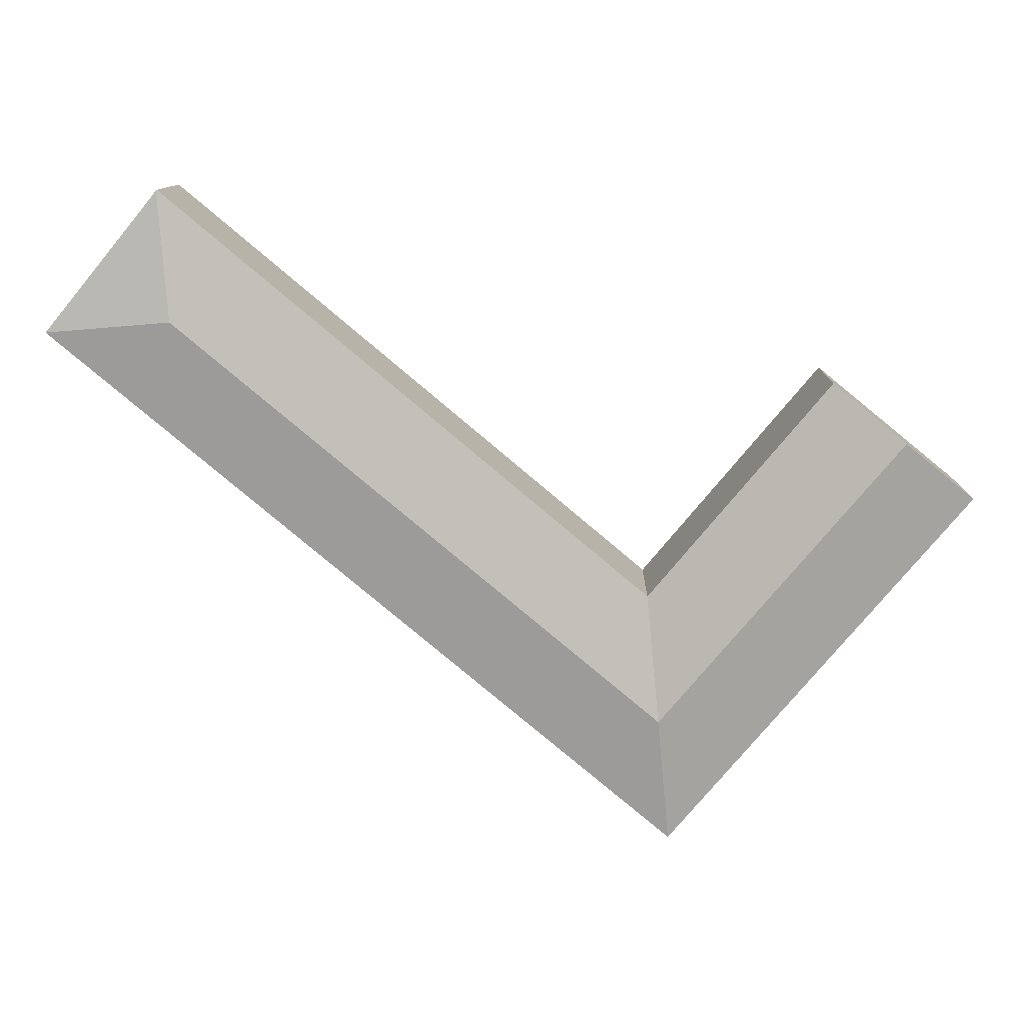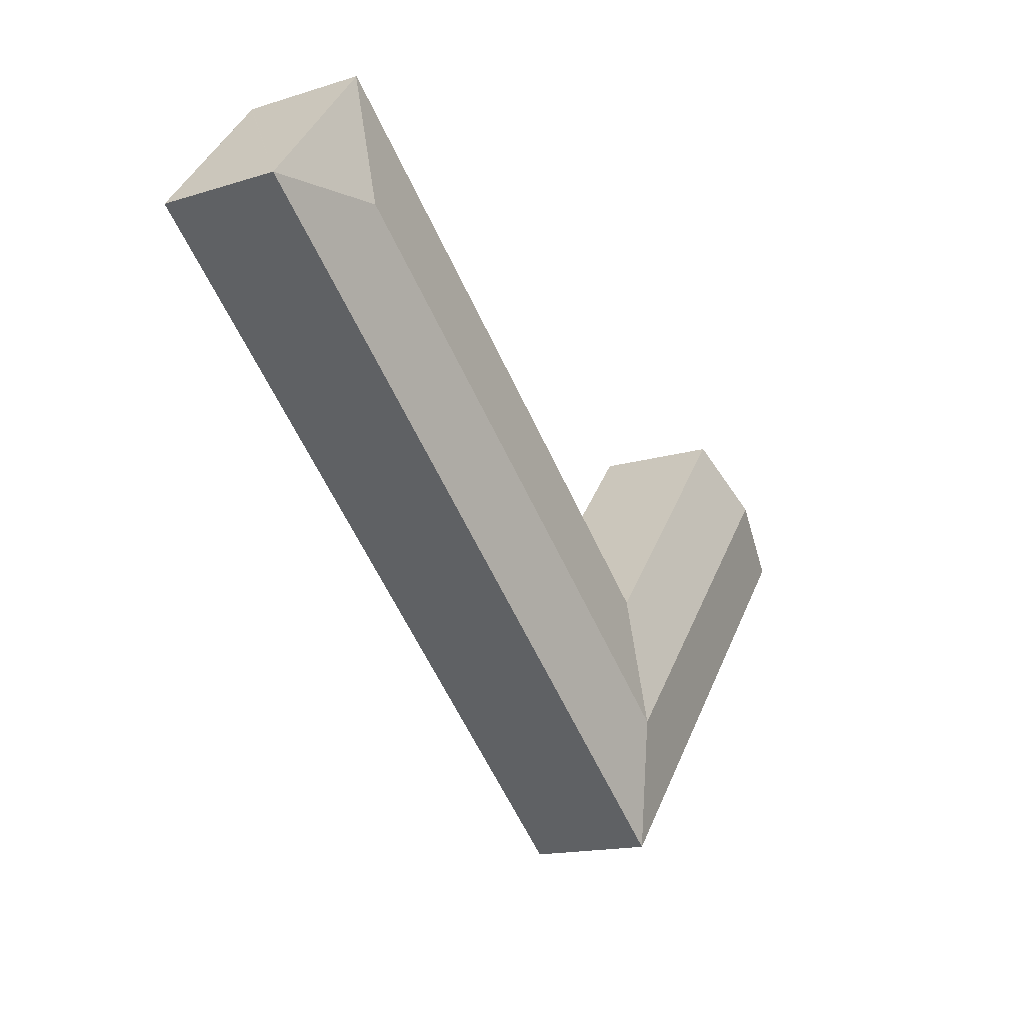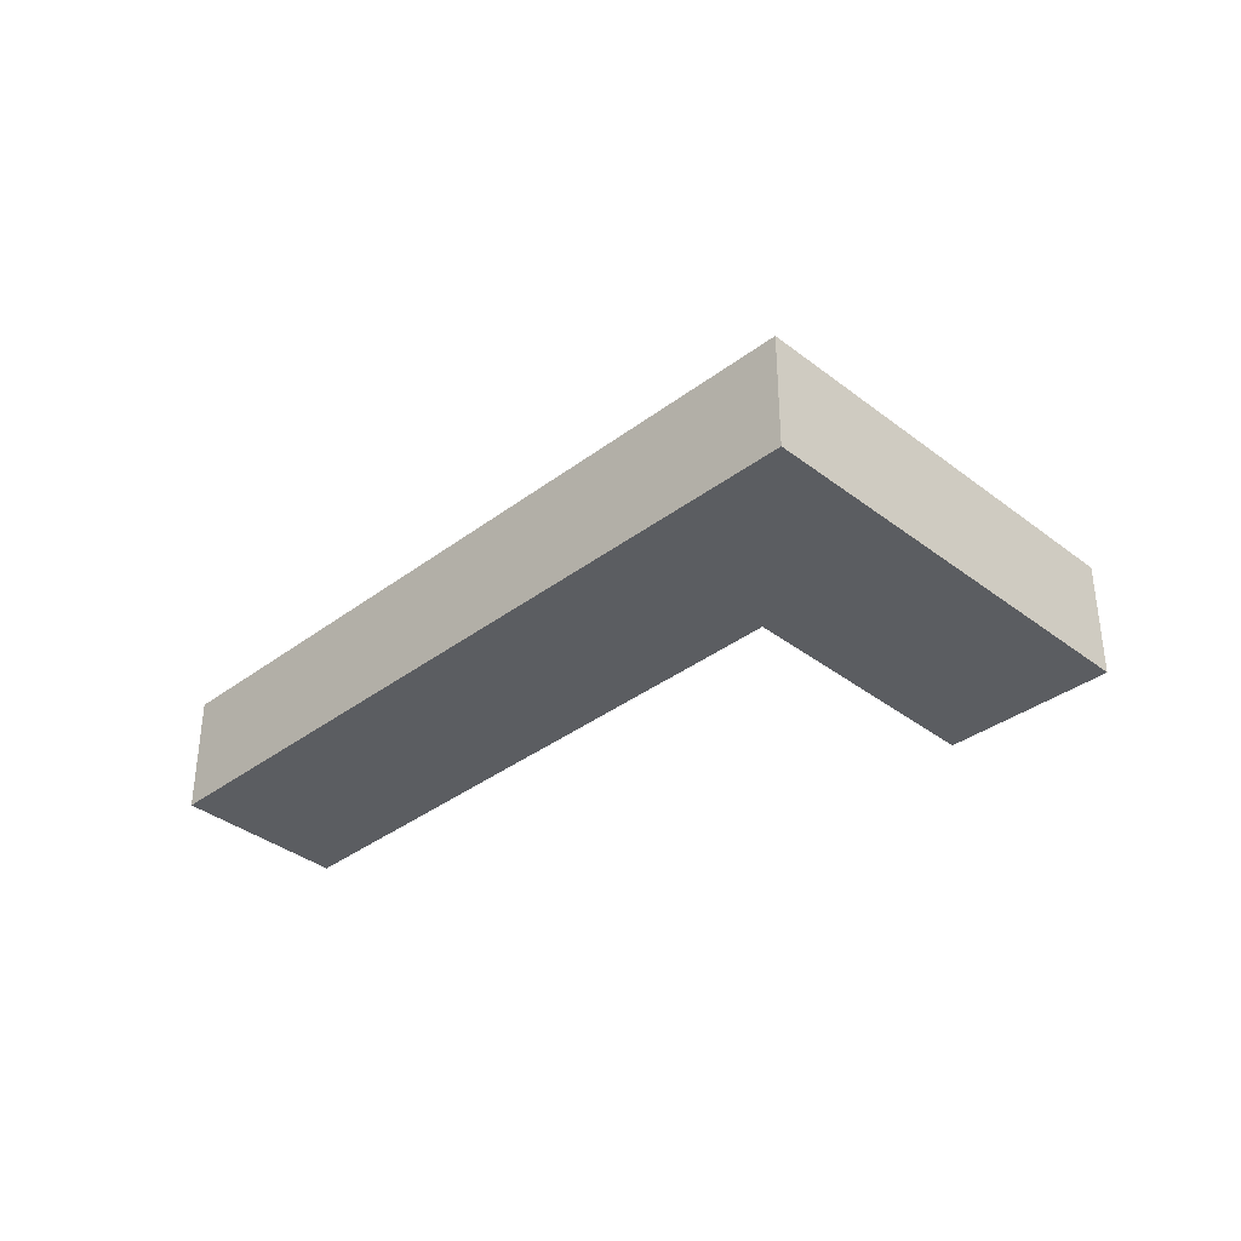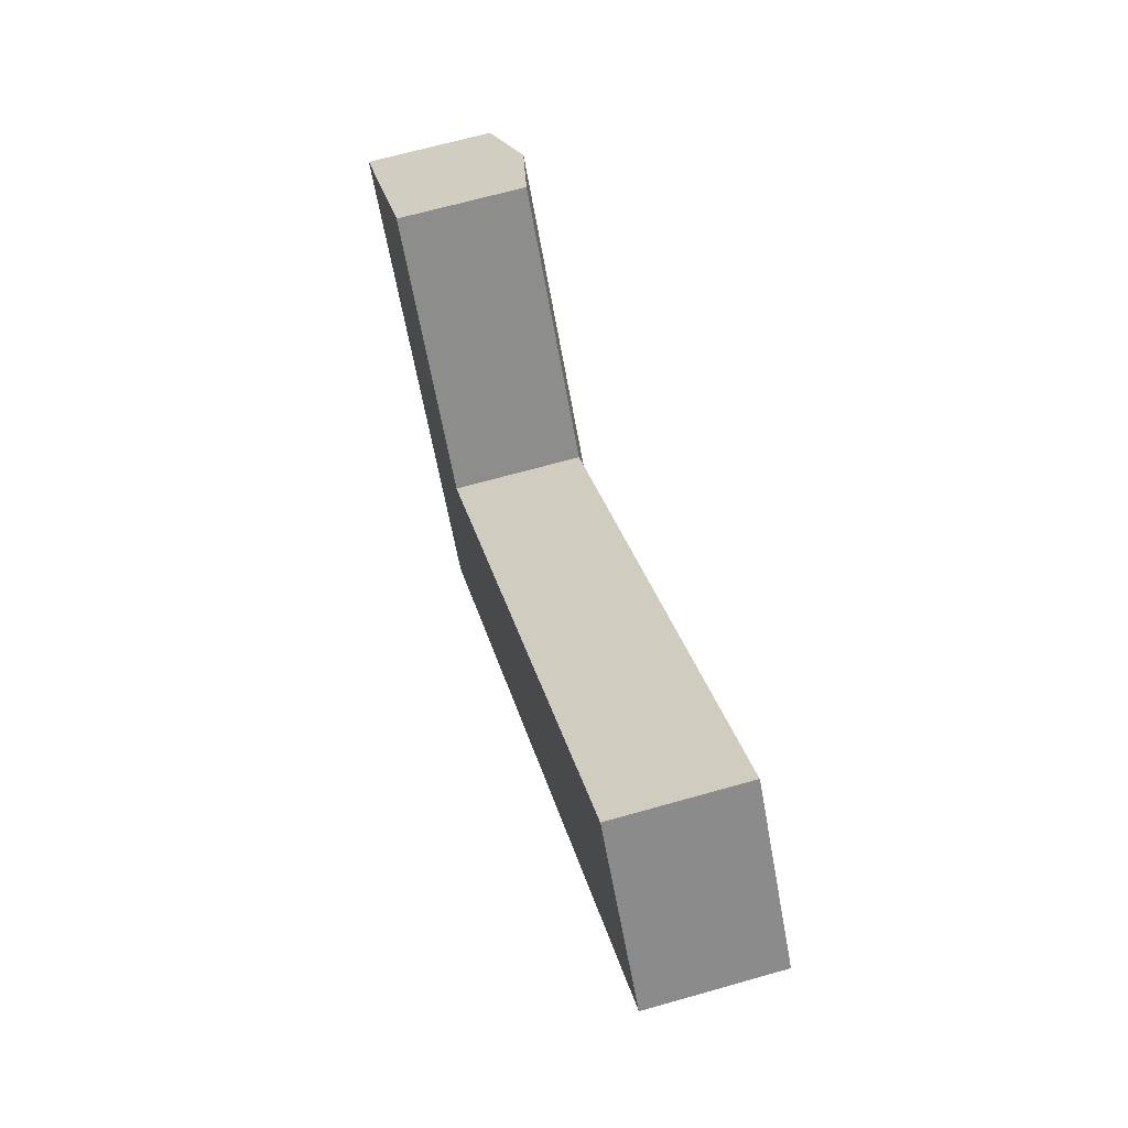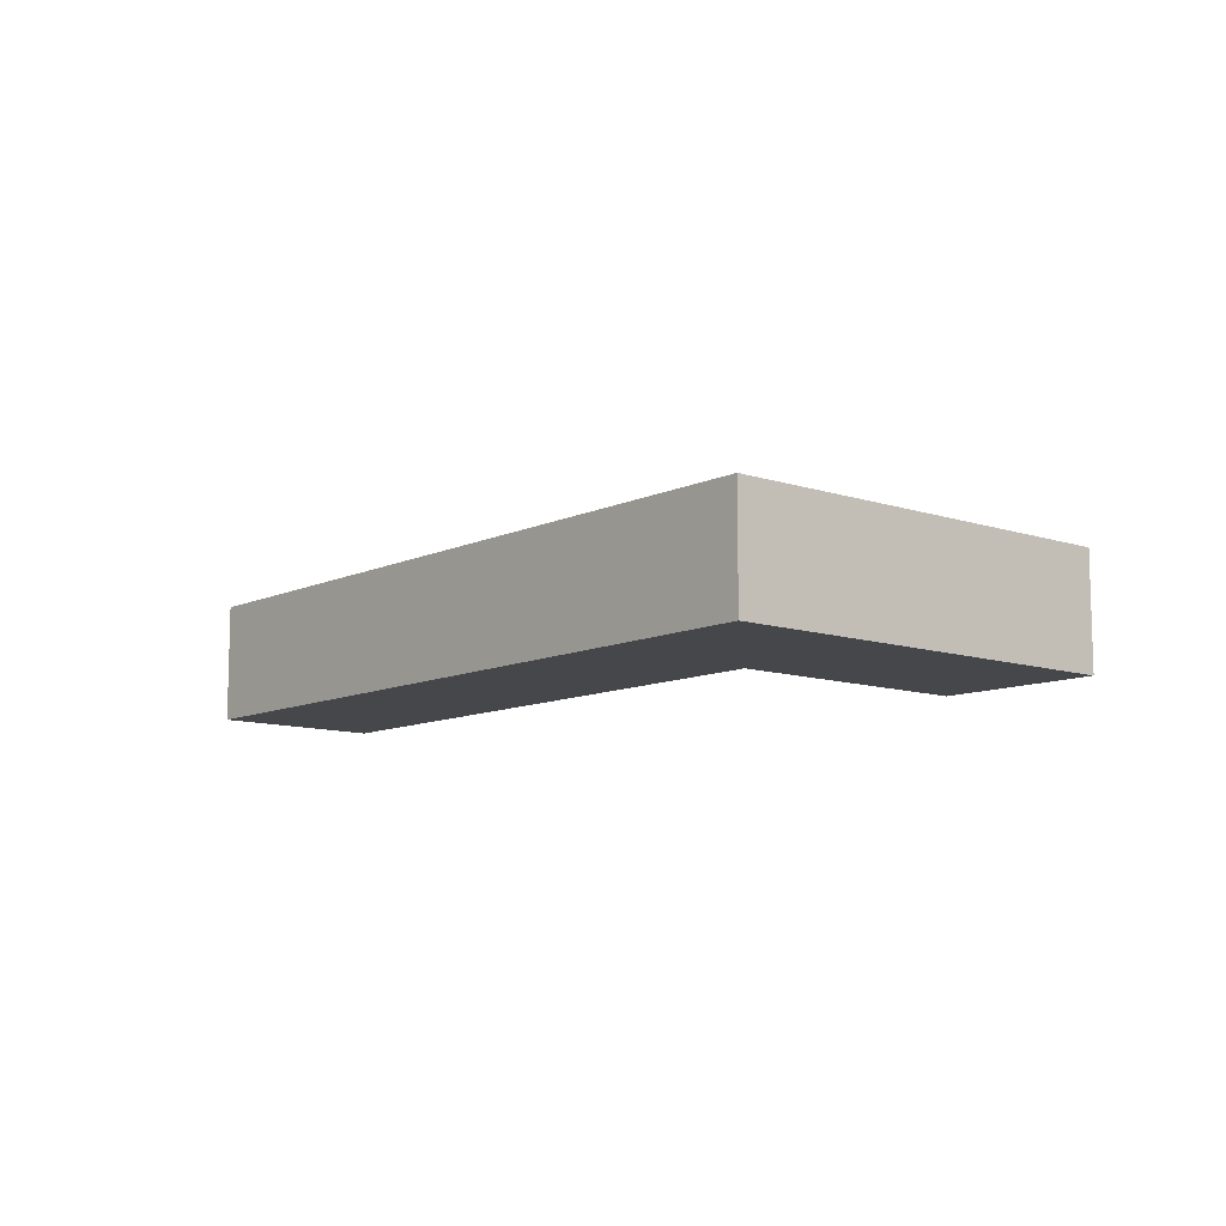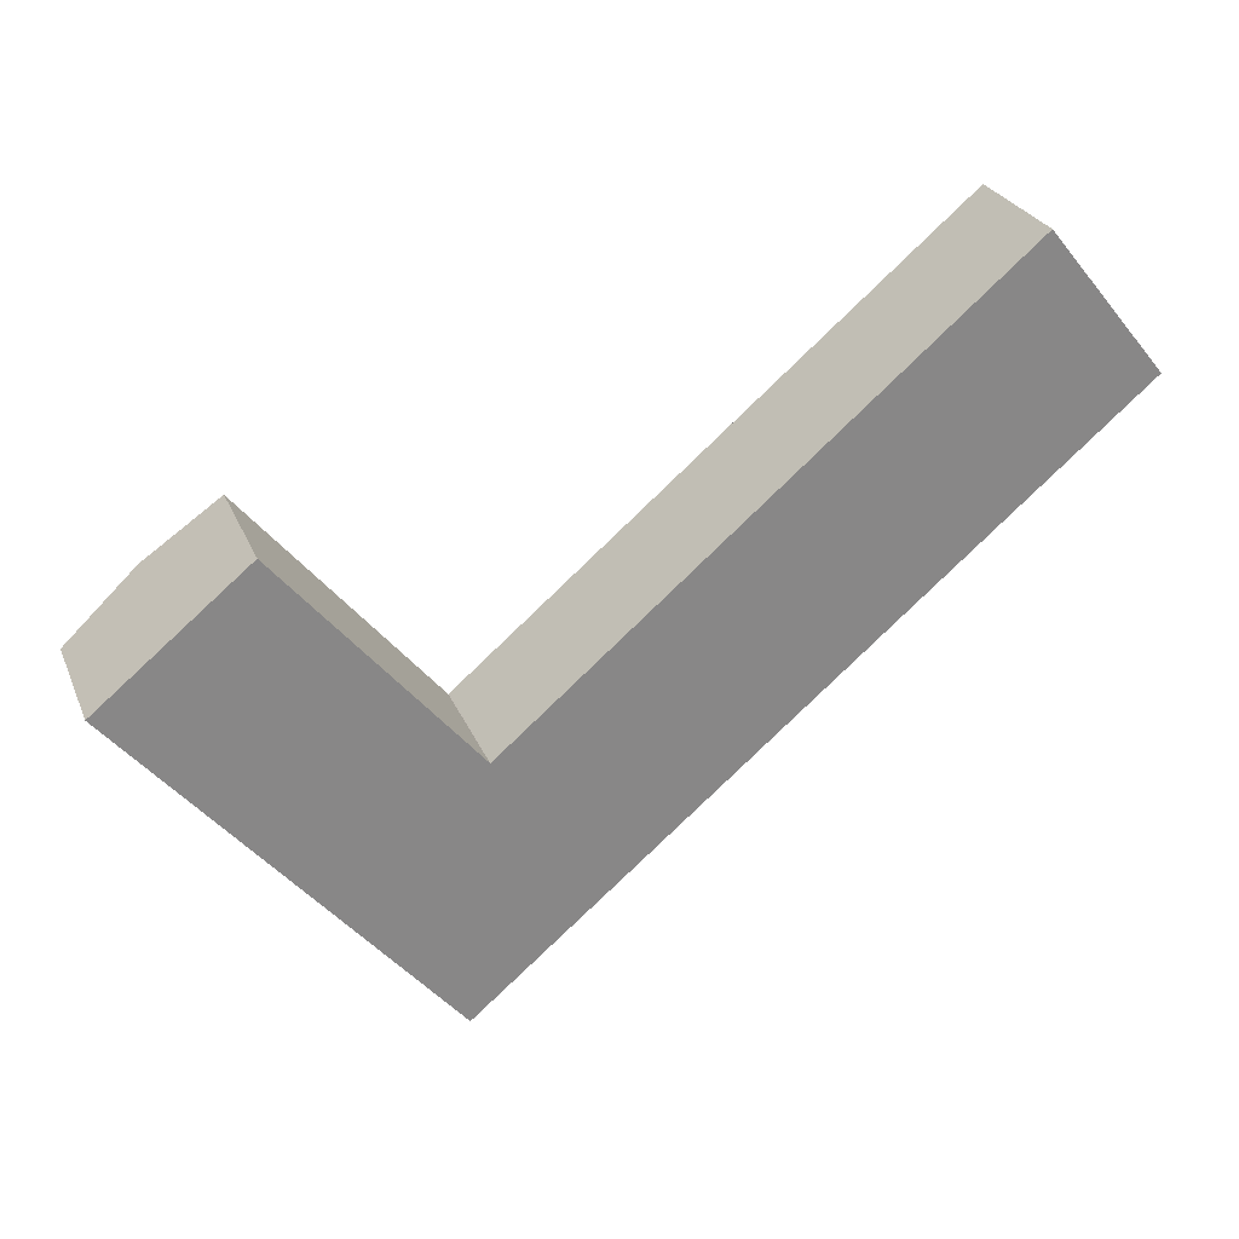
<metadata>
{"format":"obj","ext":"obj","renderer":"f3d","projection":"perspective","resolution":1024,"background":"white","views":[{"elev":11.0,"azim":-178.8,"up":"+Z"},{"elev":-15.6,"azim":123.2,"up":"+Z"},{"elev":-36.1,"azim":-175.2,"up":"+Y"},{"elev":66.7,"azim":74.1,"up":"+Z"},{"elev":-10.3,"azim":-170.2,"up":"+Y"},{"elev":27.3,"azim":-19.4,"up":"+Z"}]}
</metadata>
<code>
v  37.04 6.554 8.189
v  38.46 5.818 13.07
v  42.92 5.819 7.632
v  37.6 5.819 14.12
v  14.49 6.554 -10.63
v  20.53 5.819 -11.05
v  13.93 5.818 -16.56
v  17.83 6.554 -7.843
v  8.466 5.818 -10.06
v  11.73 6.554 -7.344
v  3.295 6.554 2.681
v  1.981 5.818 -2.355
v  0 5.818 3.563e-16
v  6.617 5.812 5.384
v  14.98 5.821 -4.634
v  15.05 5.821 -4.721
v  15.14 5.821 -4.645
v  37.57 5.809 14.16
v  0 0 0
v  3.295 -1.642e-16 2.681
v  6.617 -3.297e-16 5.384
v  15.05 2.891e-16 -4.721
v  37.57 -8.669e-16 14.16
v  15.14 2.844e-16 -4.645
v  14.98 2.838e-16 -4.634
v  37.6 -8.643e-16 14.12
v  42.92 -4.673e-16 7.632
v  38.46 -8.004e-16 13.07
v  20.53 6.766e-16 -11.05
v  13.93 1.014e-15 -16.56
v  1.981 1.442e-16 -2.355
v  8.466 6.163e-16 -10.06
g defaultobject
f 1 2 3
f 2 1 4
f 5 6 7
f 6 5 8
f 6 8 3
f 3 8 1
f 9 5 7
f 5 9 10
f 10 9 11
f 11 9 12
f 11 12 13
f 14 10 11
f 10 14 15
f 10 15 16
f 10 16 5
f 16 8 5
f 8 16 17
f 8 17 18
f 8 18 1
f 1 18 4
f 19 11 13
f 11 19 14
f 14 19 20
f 14 20 21
f 22 17 16
f 17 22 18
f 18 22 23
f 23 22 24
f 21 15 14
f 15 21 25
f 15 25 16
f 16 25 22
f 23 4 18
f 4 23 2
f 2 23 3
f 3 23 26
f 3 26 27
f 27 26 28
f 27 6 3
f 6 27 29
f 6 29 7
f 7 29 30
f 12 19 13
f 19 12 31
f 31 12 9
f 31 9 32
f 32 9 7
f 32 7 30
f 28 29 27
f 29 28 23
f 29 23 24
f 29 24 30
f 30 24 22
f 30 22 32
f 32 22 25
f 32 25 21
f 32 21 31
f 31 21 20
f 31 20 19

</code>
